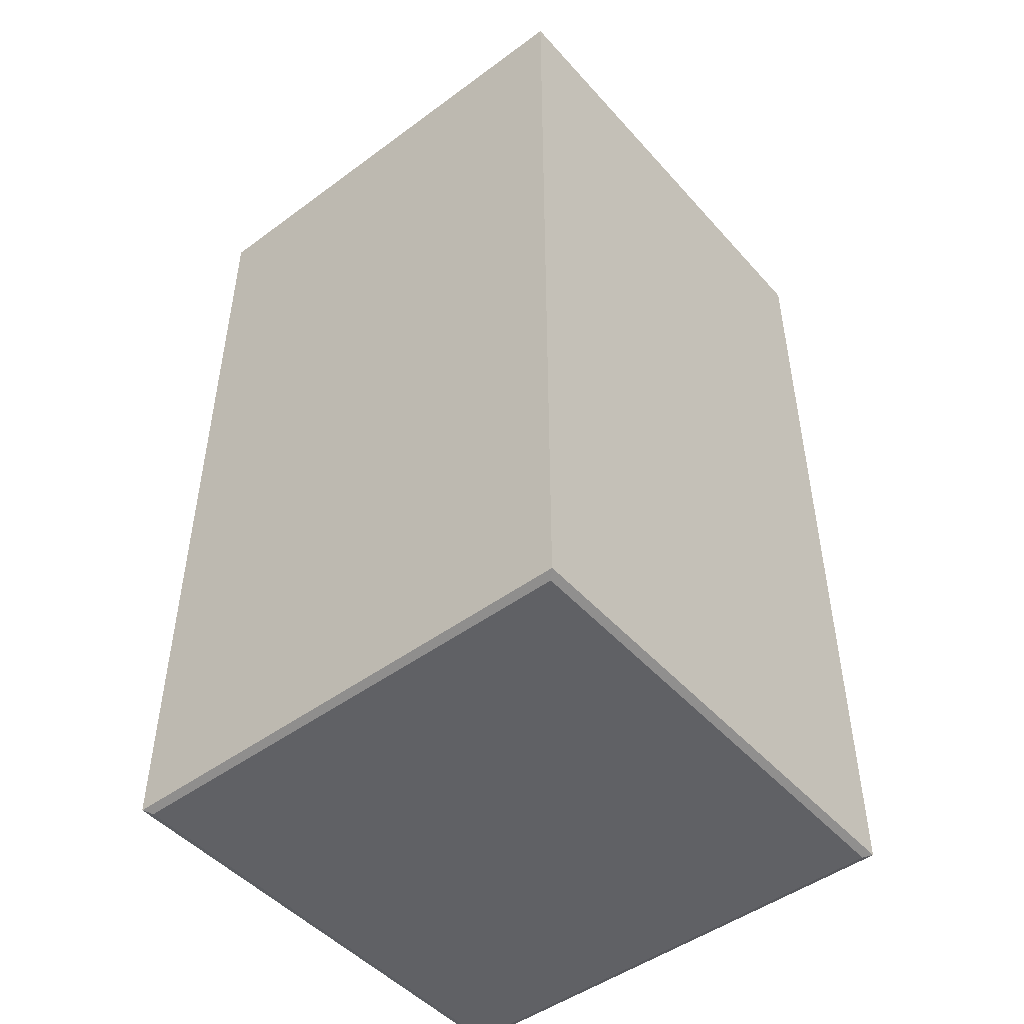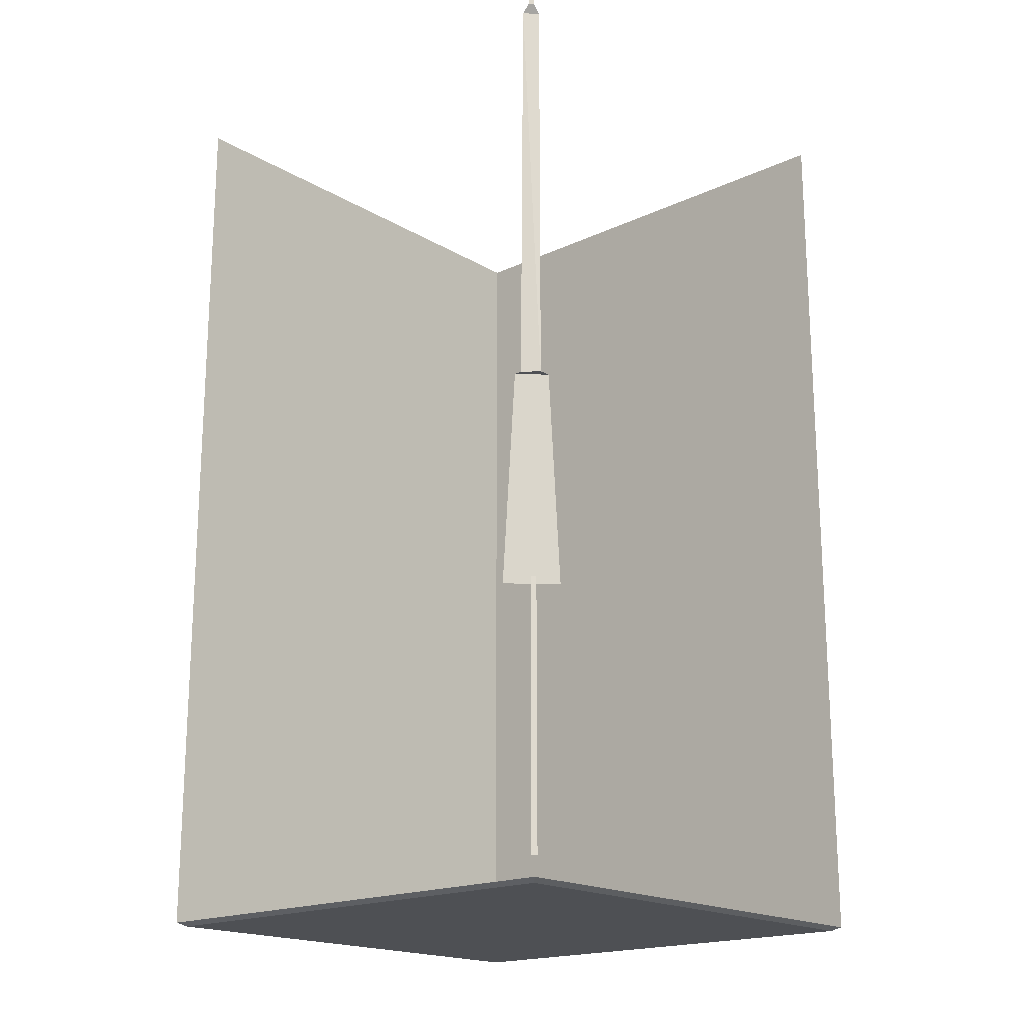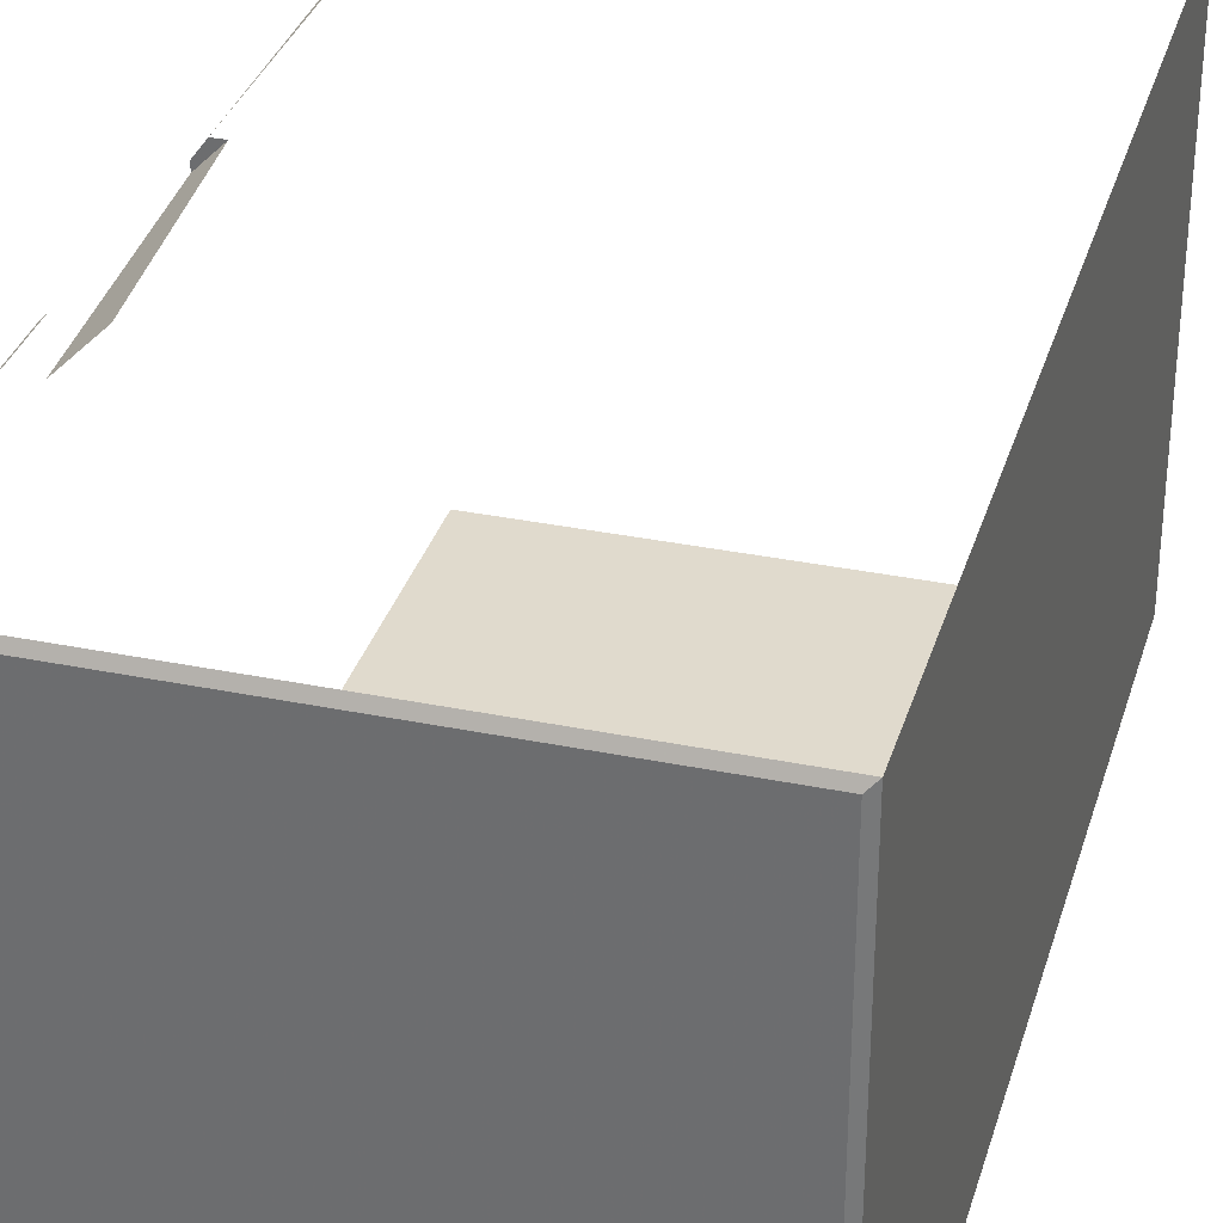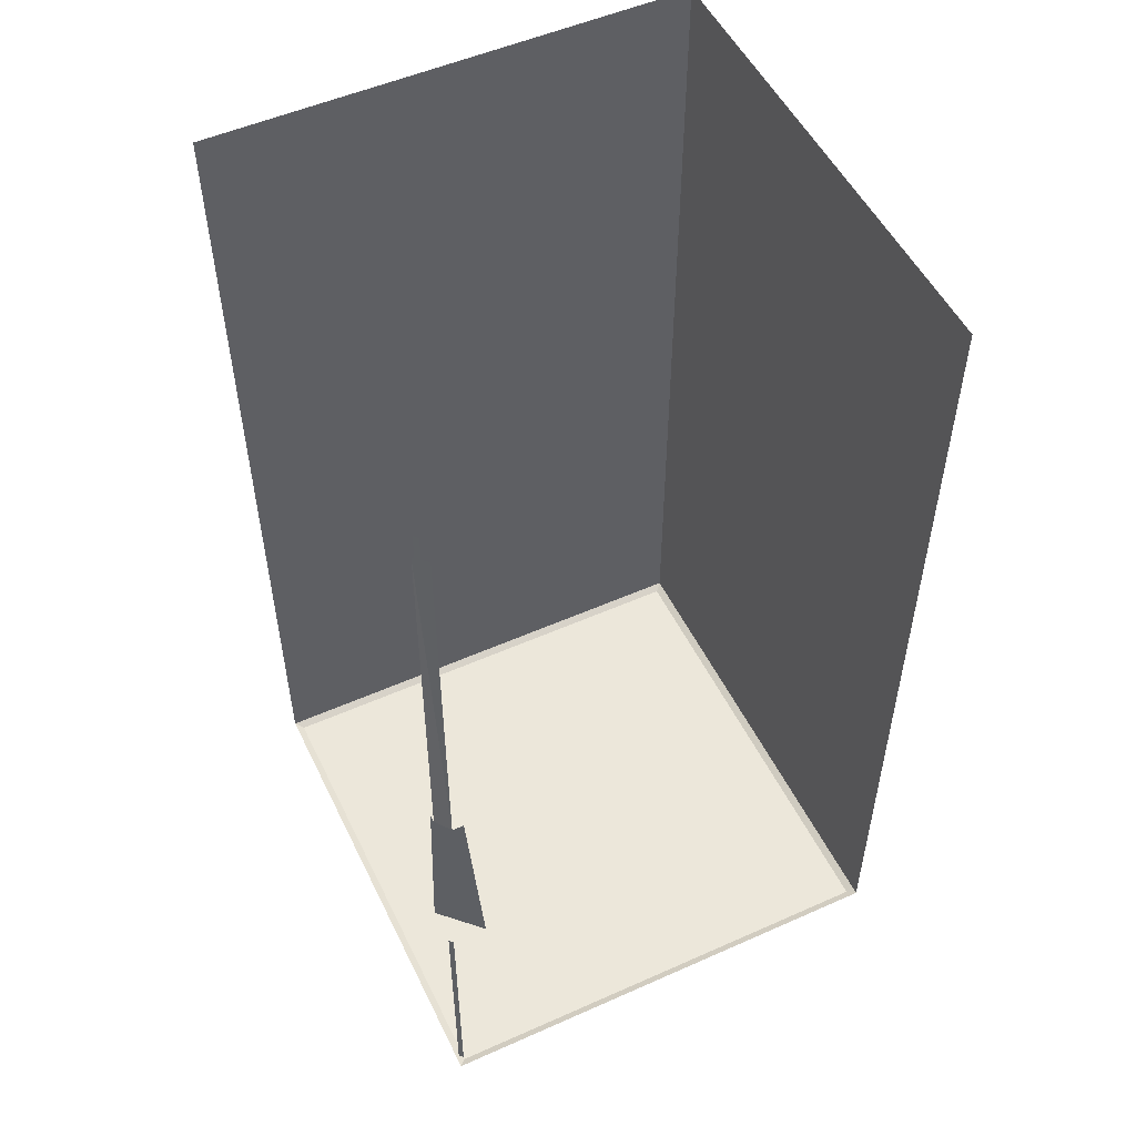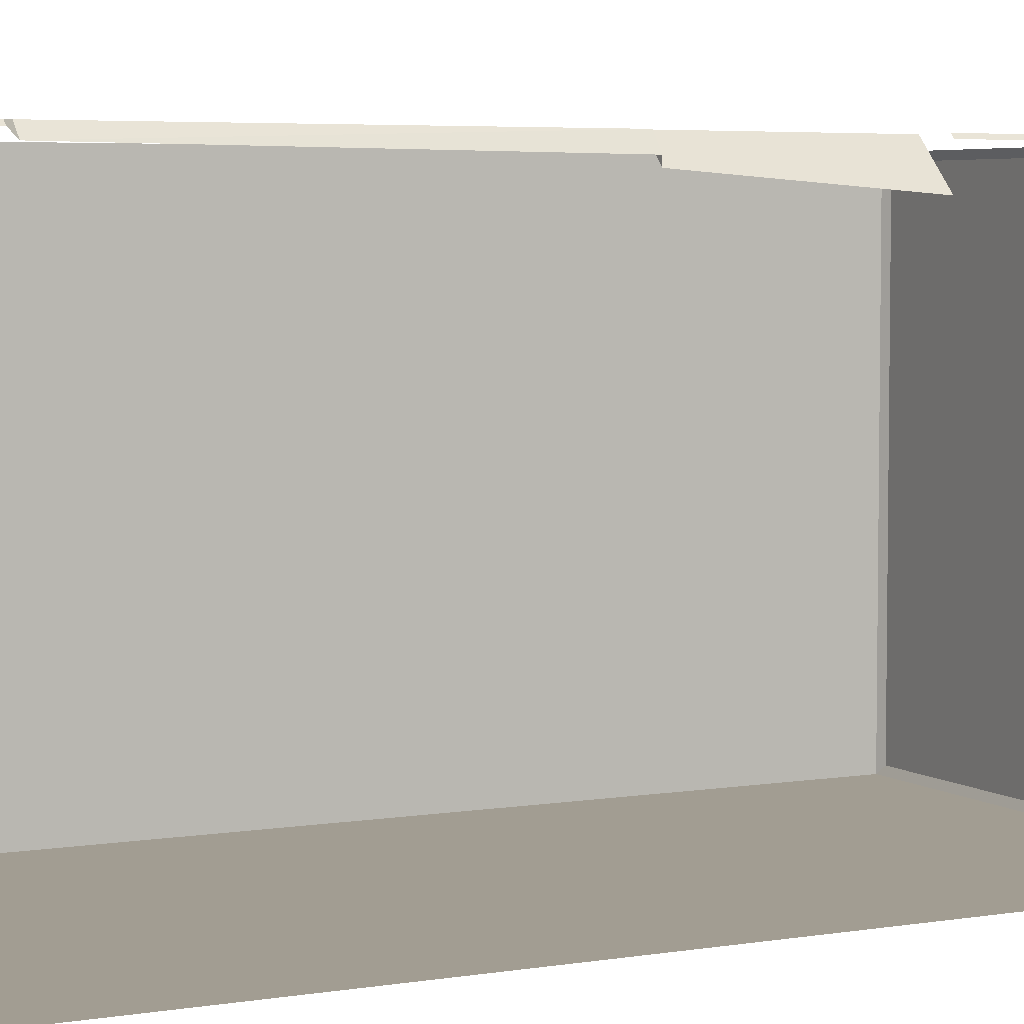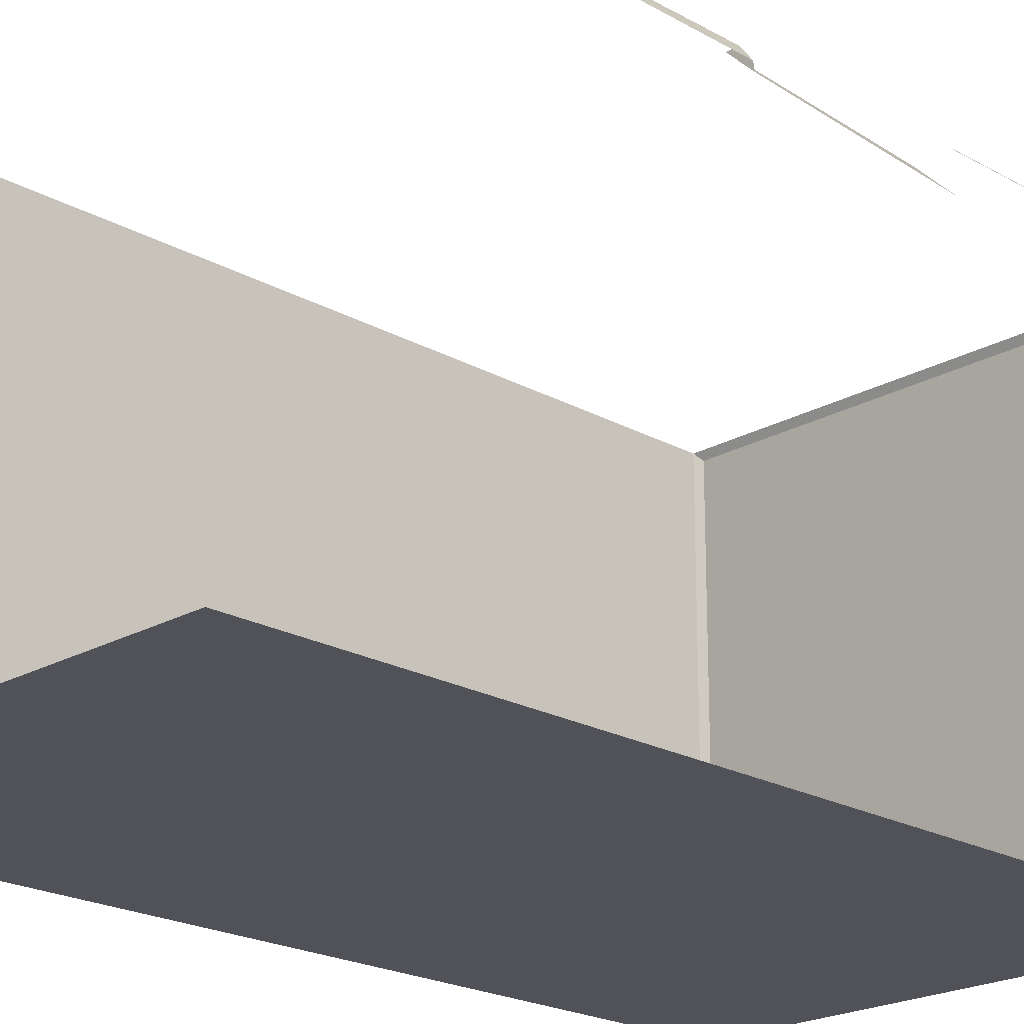
<metadata>
{"format":"obj","ext":"obj","renderer":"f3d","projection":"perspective","resolution":1024,"background":"white","views":[{"elev":-48.1,"azim":129.5,"up":"+Y"},{"elev":-18.6,"azim":-48.3,"up":"+Y"},{"elev":33.0,"azim":15.8,"up":"+Z"},{"elev":52.3,"azim":-25.6,"up":"+Y"},{"elev":4.9,"azim":-117.6,"up":"+Z"},{"elev":-21.4,"azim":-134.8,"up":"+Z"}]}
</metadata>
<code>
v -0.4922 -0.05469 0.5
v -0.5 -0.05469 0.4922
v -0.4766 -0.07031 0.5
v -0.5 -0.07031 0.4766
v -0.4766 -0.875 0.5
v -0.5 -0.875 0.4688
v -0.4531 -0.875 0.5
v -0.5 -0.875 0.4531
v -0.4219 -1.297 0.5
v -0.5 -1.297 0.4219
v -0.5 -1.297 0.4922
v -0.5 -1.82 0.4922
v -0.4922 -1.82 0.5
v -0.4922 -1.297 0.5
v -0.2422 -1.867 0.4844
v -0.4844 -1.867 0.4844
v -0.4844 -1.867 0.2422
v 0.4844 -1.867 0.4844
v 0.5 -1.859 0.5
v -0.2422 -1.859 0.5
v -0.5 -1.859 0.5
v -0.5 -1.859 0.2422
v -0.4844 -1.867 -0.4844
v 0.4844 -1.867 -0.4844
v 0.5 -1.859 -0.5
v 0.5 0 -0.5
v 0.5 0 0.5
v -0.5 -1.859 -0.5
v -0.5 0 -0.5
v -0.4922 0 0.5
v -0.5 0 0.4922
f 1 2 3
f 3 2 4
f 3 4 5
f 5 4 6
f 5 6 7
f 7 6 8
f 11 12 13
f 11 13 14
f 15 16 17
f 15 17 18
f 17 23 24
f 17 24 18
f 2 1 30
f 2 30 31
f 7 8 9
f 9 8 10
f 18 24 25
f 18 25 19
f 23 28 24
f 24 28 25
f 15 18 19
f 15 19 20
f 15 20 16
f 16 20 21
f 16 21 17
f 17 21 22
f 17 22 23
f 23 22 28
f 19 25 26
f 19 26 27
f 25 28 29
f 25 29 26

</code>
